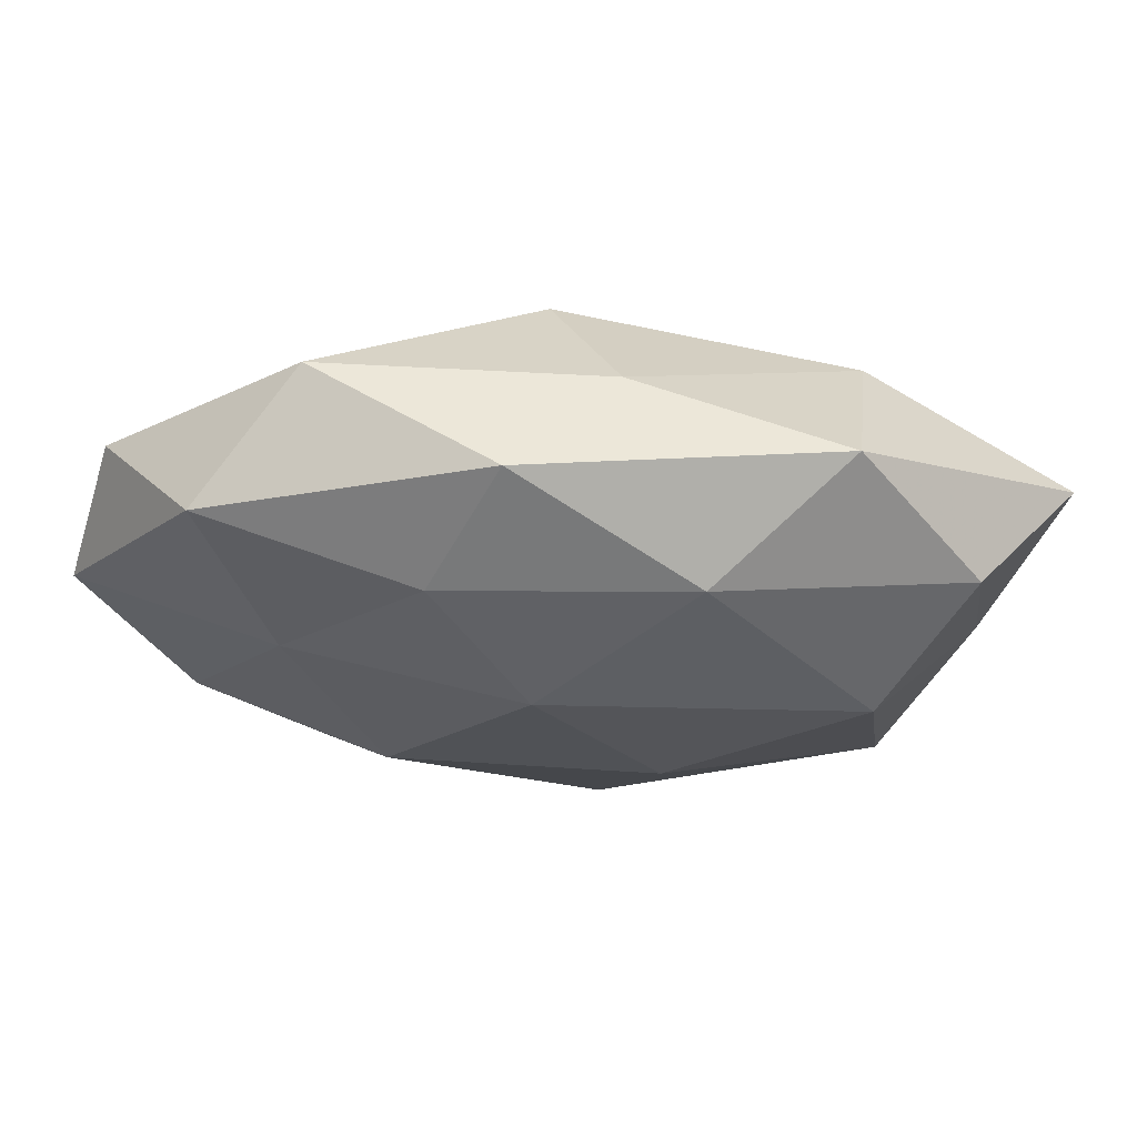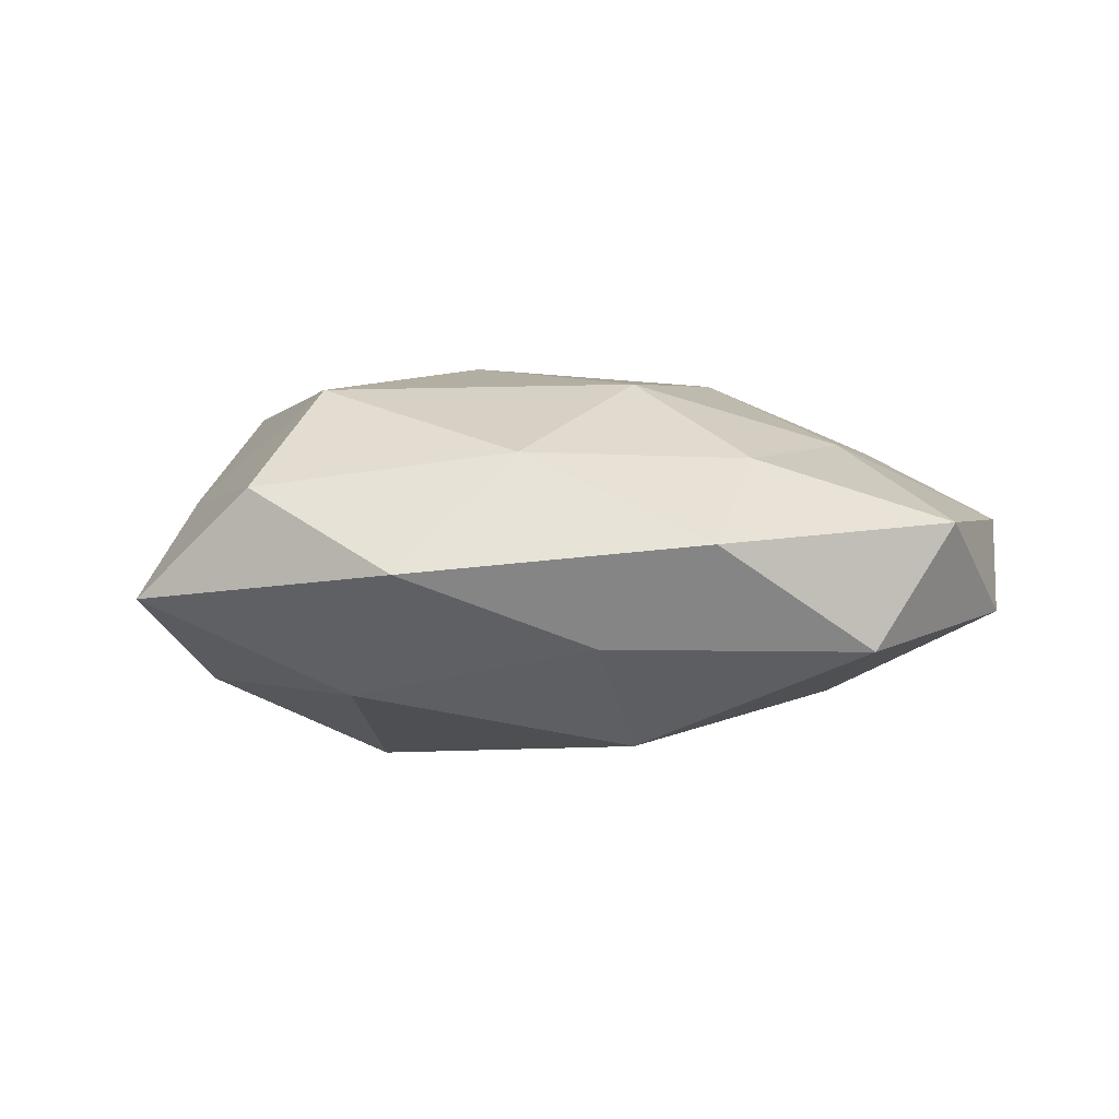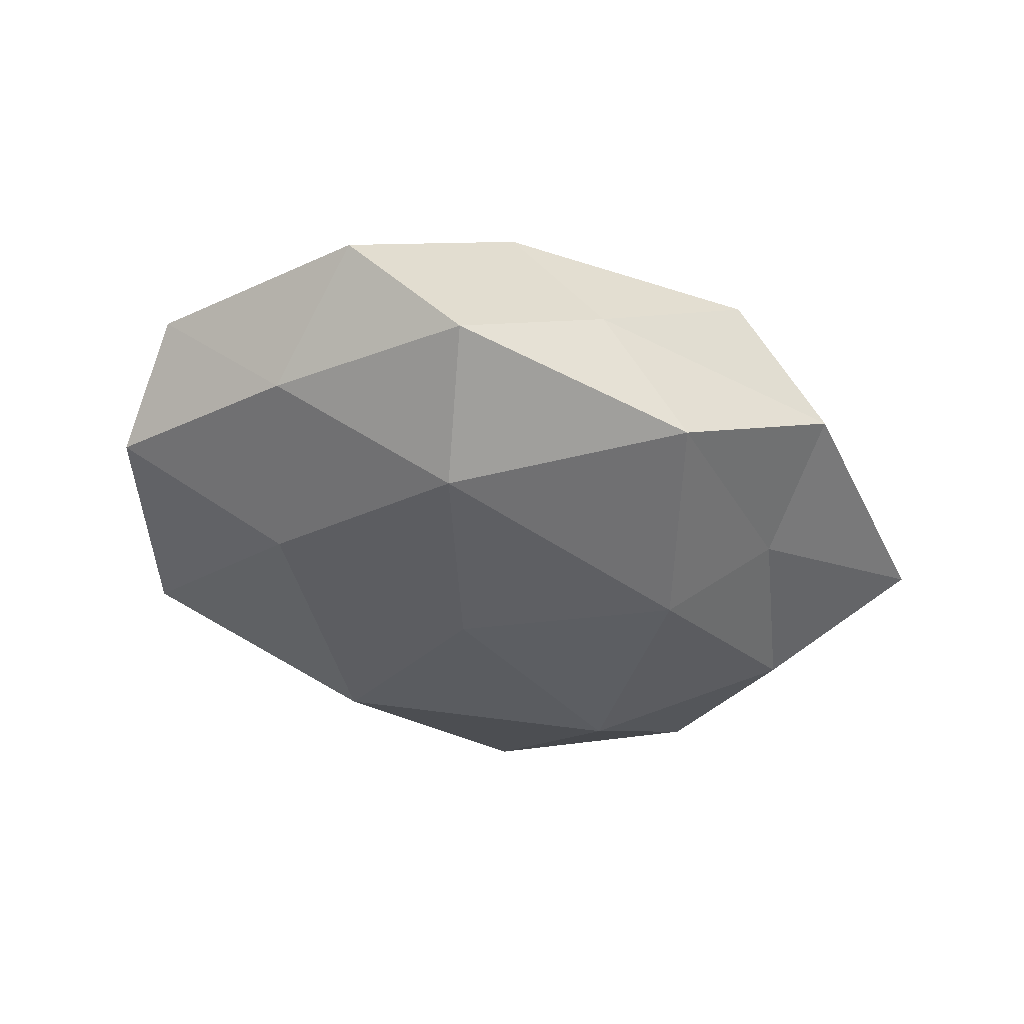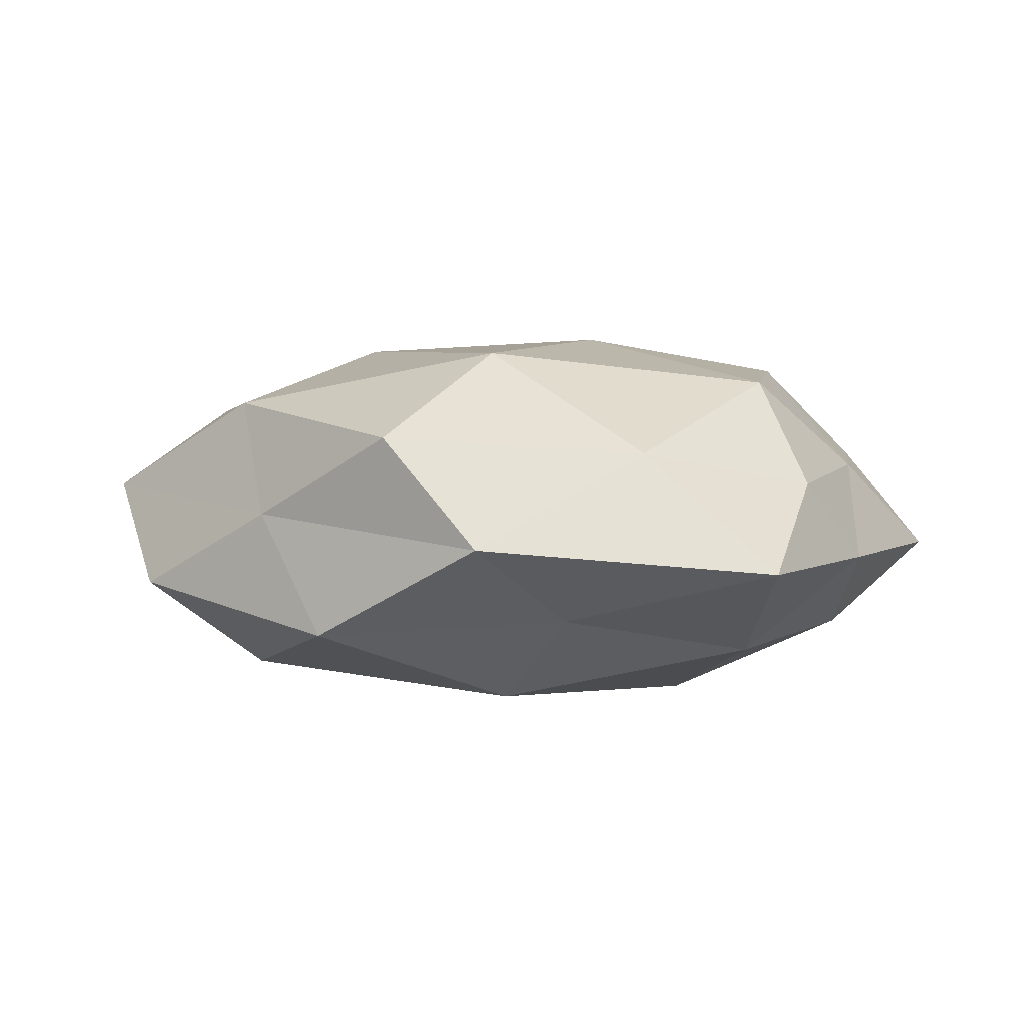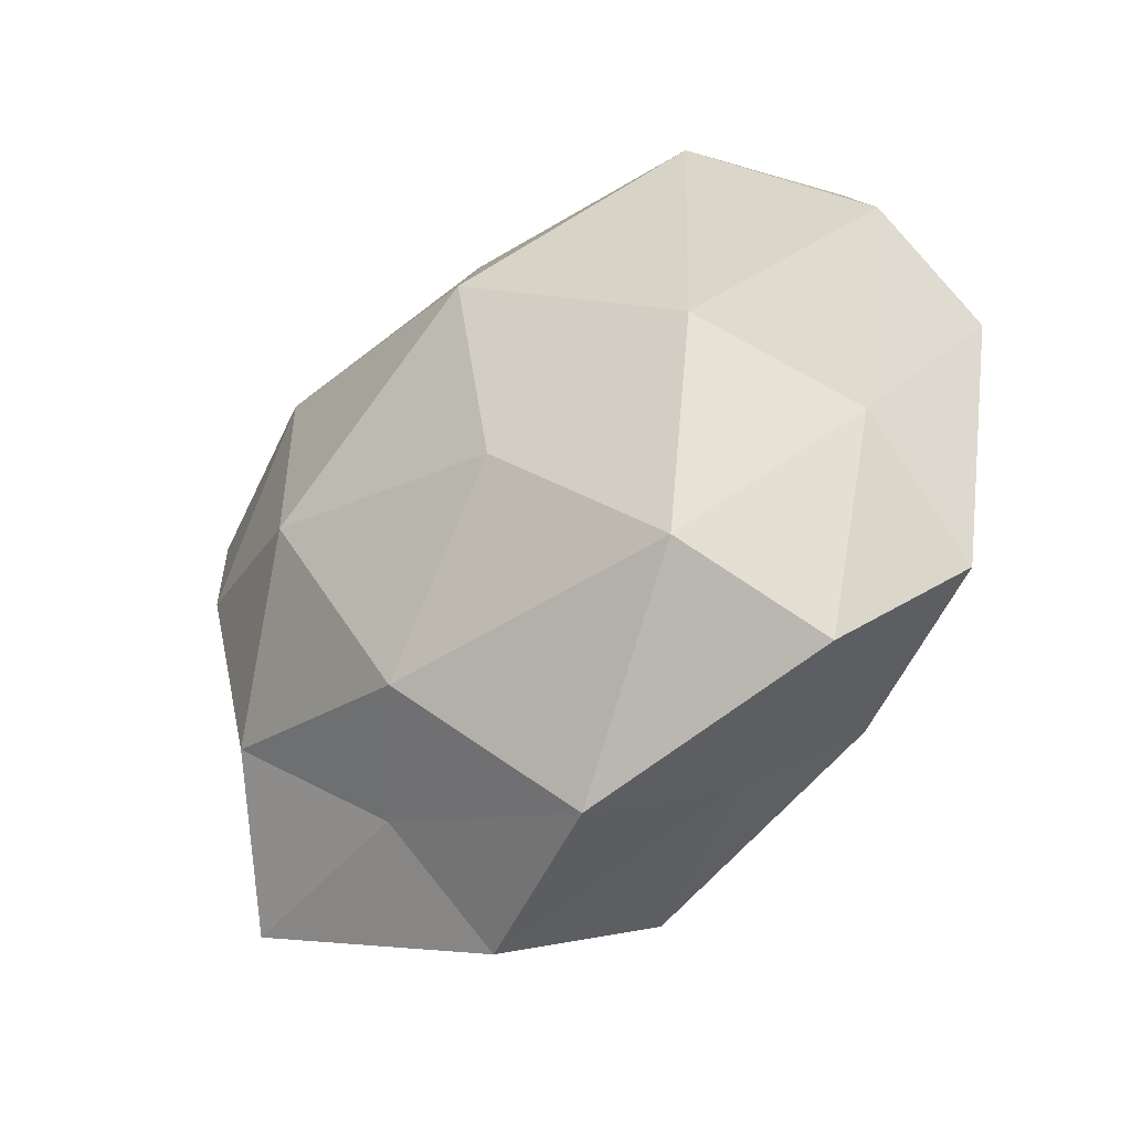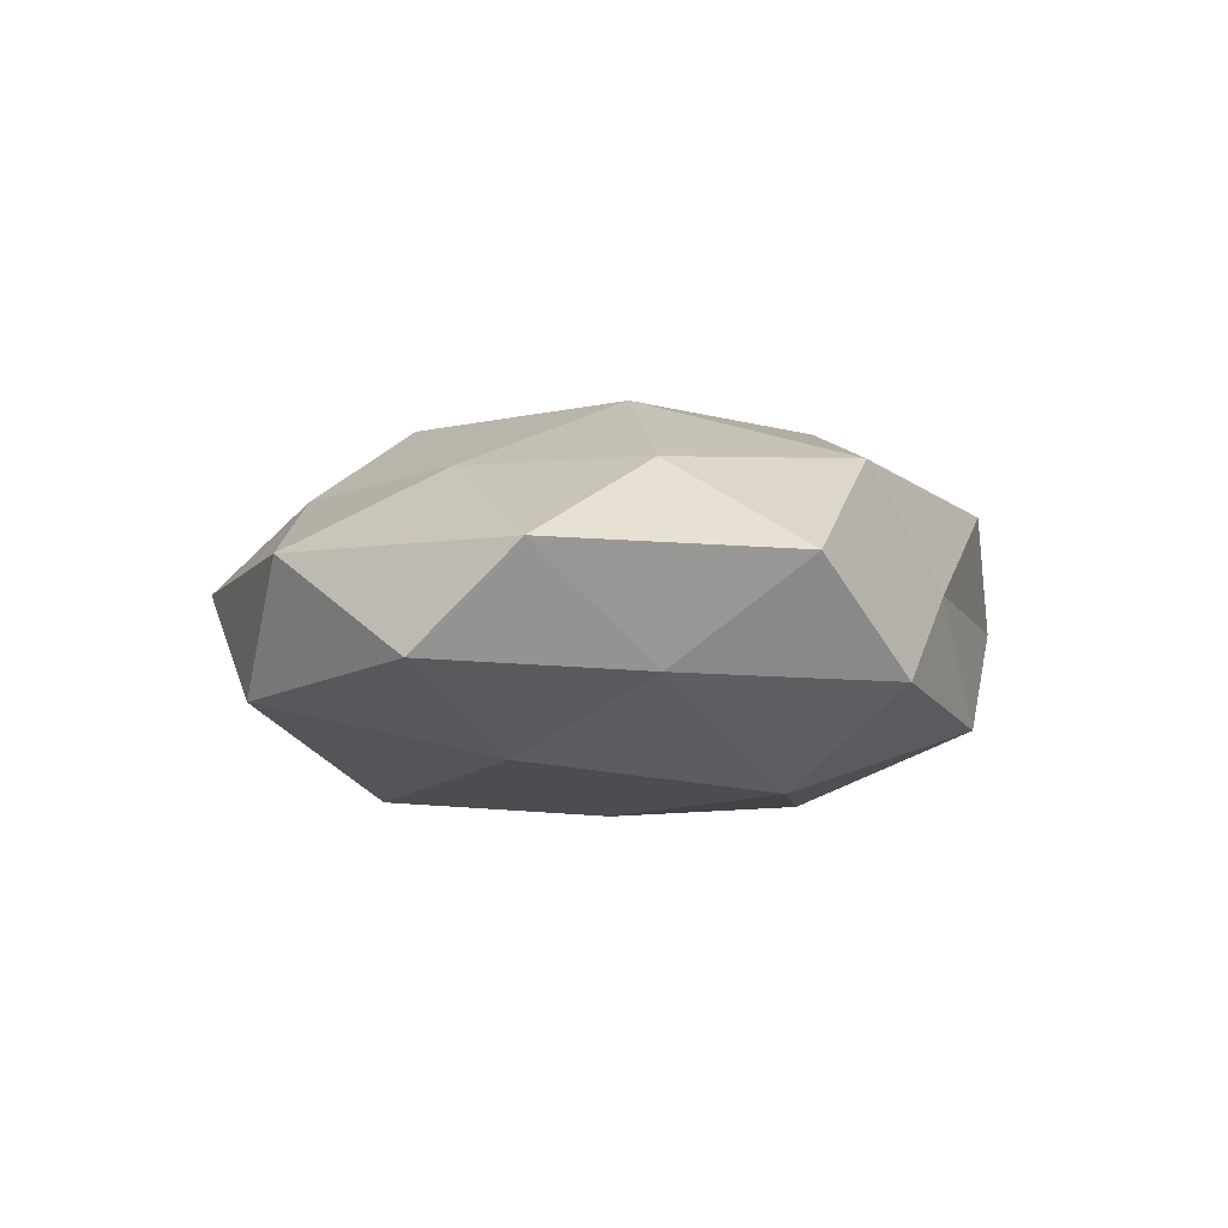
<metadata>
{"format":"obj","ext":"obj","renderer":"f3d","projection":"perspective","resolution":1024,"background":"white","views":[{"elev":75.4,"azim":1.3,"up":"+Y"},{"elev":0.1,"azim":166.2,"up":"+Z"},{"elev":-35.4,"azim":-50.3,"up":"+Z"},{"elev":3.1,"azim":15.8,"up":"+Z"},{"elev":-28.8,"azim":-139.3,"up":"+Y"},{"elev":-2.4,"azim":-93.7,"up":"+Z"}]}
</metadata>
<code>
v 0.04317 0.003304 -0.01384
v 0.02534 -0.03449 0.009568
v 0.004665 0.03787 -0.009425
v -0.0425 -0.0279 -0.008063
v 0.03557 -0.01226 0.01812
v -0.03864 0.03535 0.004724
v 0.01504 -0.03217 -0.01124
v 0.04804 -0.008857 -0.004276
v -0.02037 -0.001275 0.02263
v 0.02209 0.002032 -0.02335
v -0.02372 -0.03489 0.001517
v 0.04184 0.02777 0.008394
v -0.04238 -0.002621 0.01432
v -0.003015 0.02532 -0.02117
v -0.02992 -0.02557 0.01551
v 0.01024 0.0007126 0.02413
v 0.02816 0.04128 -0.001152
v -0.006901 0.04448 0.002099
v -0.05447 0.01086 0.005506
v -0.0308 0.01765 0.01438
v -0.01426 -0.03993 -0.01301
v 0.04265 -0.01818 0.005494
v -0.04744 -0.002706 -0.007154
v -0.004768 -0.04269 0.01141
v -0.01468 0.03324 0.01194
v -0.04974 0.02218 -0.005867
v 0.04187 -0.03711 -0.004466
v -0.03142 -0.01675 -0.01944
v 0.03506 -0.01906 -0.0155
v 0.03013 0.02595 -0.01477
v -0.02743 0.03881 -0.009977
v 0.01334 0.03653 0.01223
v 0.03195 0.01741 0.02
v 0.04514 0.003191 0.007277
v 0.05337 0.01886 -0.004023
v -0.05126 -0.01764 0.004462
v -0.003902 0.02182 0.02098
v -0.03172 0.01175 -0.01588
v -0.009285 -3.146e-05 -0.02258
v 0.007872 -0.04648 -0.001643
v 0.003566 -0.02475 0.02182
v 0.004774 -0.02287 -0.02207
f 13 15 9
f 17 3 18
f 9 20 13
f 19 20 6
f 19 13 20
f 4 21 11
f 22 5 2
f 11 24 15
f 25 18 6
f 6 20 25
f 26 19 6
f 23 19 26
f 2 27 22
f 8 22 27
f 4 28 21
f 4 23 28
f 1 8 29
f 29 10 1
f 29 27 7
f 8 27 29
f 30 1 10
f 3 30 14
f 30 10 14
f 17 30 3
f 14 31 3
f 18 3 31
f 18 31 6
f 6 31 26
f 12 17 32
f 17 18 32
f 32 18 25
f 33 16 5
f 12 32 33
f 34 5 22
f 34 22 8
f 33 5 34
f 12 33 34
f 35 8 1
f 12 35 17
f 35 1 30
f 35 30 17
f 34 8 35
f 12 34 35
f 4 11 36
f 11 15 36
f 36 15 13
f 36 13 19
f 4 36 23
f 36 19 23
f 16 37 9
f 37 20 9
f 37 25 20
f 32 25 37
f 33 37 16
f 32 37 33
f 23 26 38
f 23 38 28
f 38 31 14
f 38 26 31
f 14 10 39
f 39 38 14
f 28 38 39
f 21 7 40
f 21 40 11
f 24 40 2
f 11 40 24
f 40 27 2
f 40 7 27
f 5 41 2
f 15 41 9
f 5 16 41
f 9 41 16
f 2 41 24
f 15 24 41
f 21 42 7
f 28 42 21
f 7 42 29
f 42 10 29
f 42 39 10
f 28 39 42

</code>
